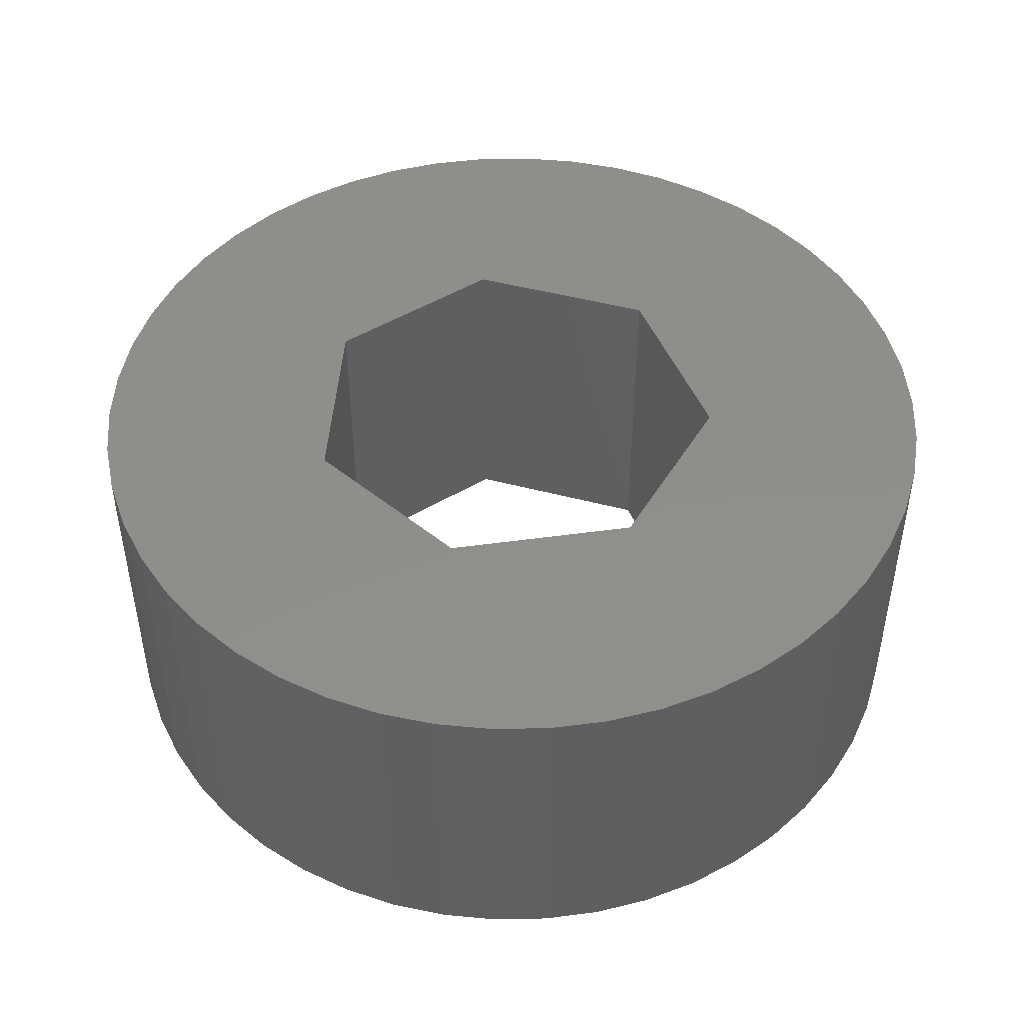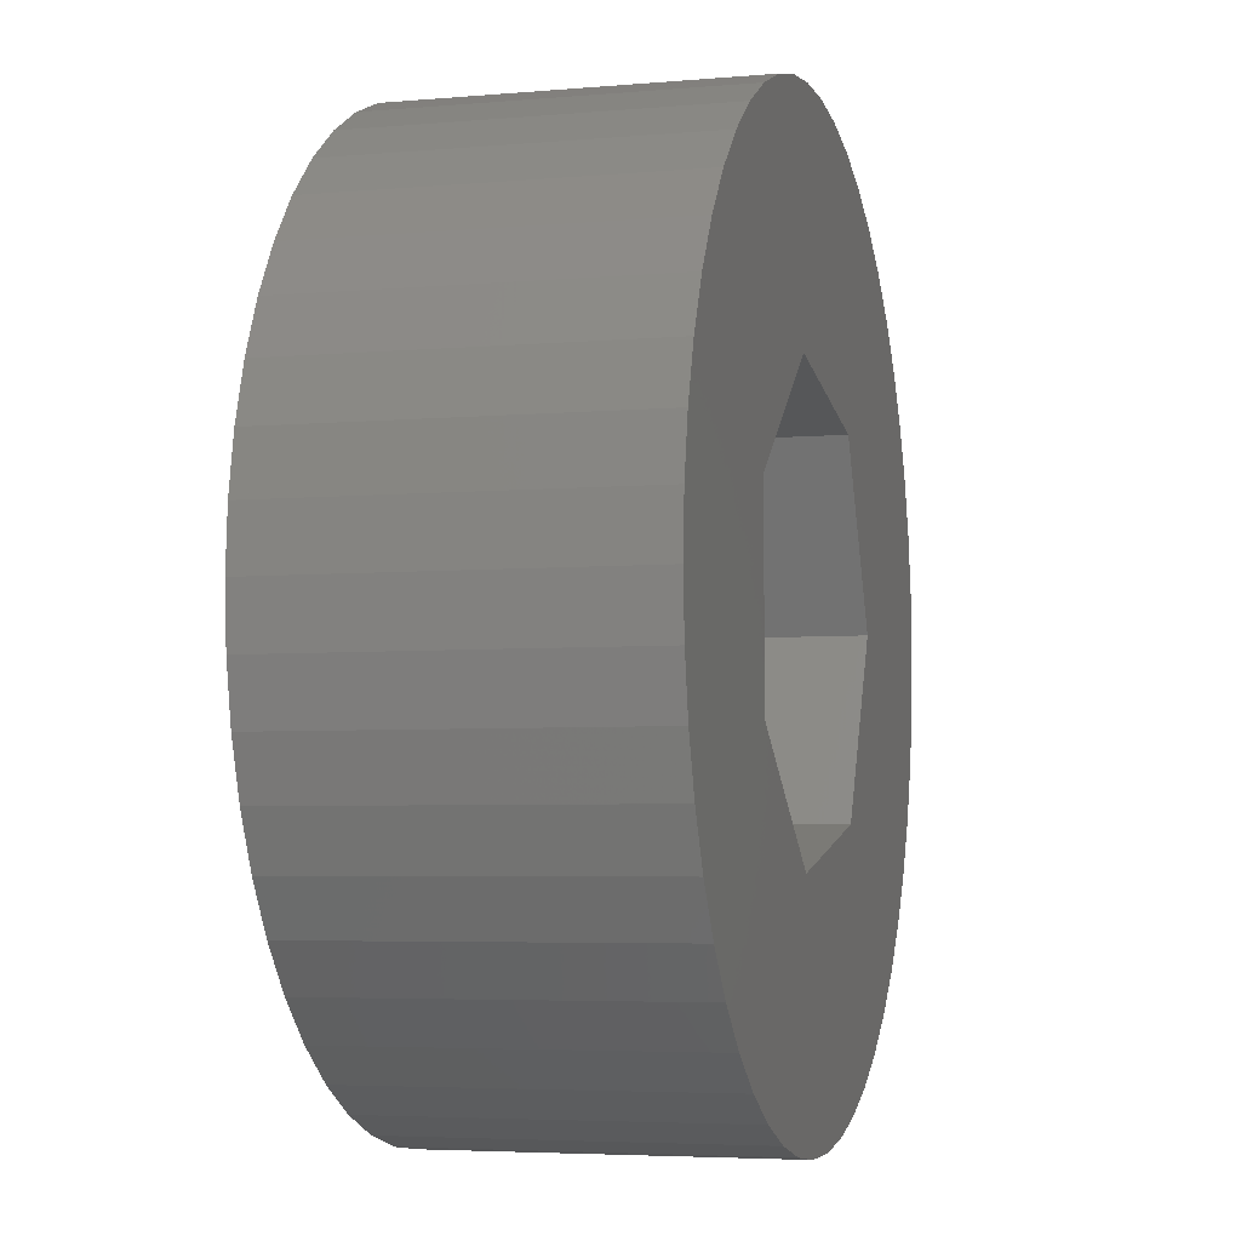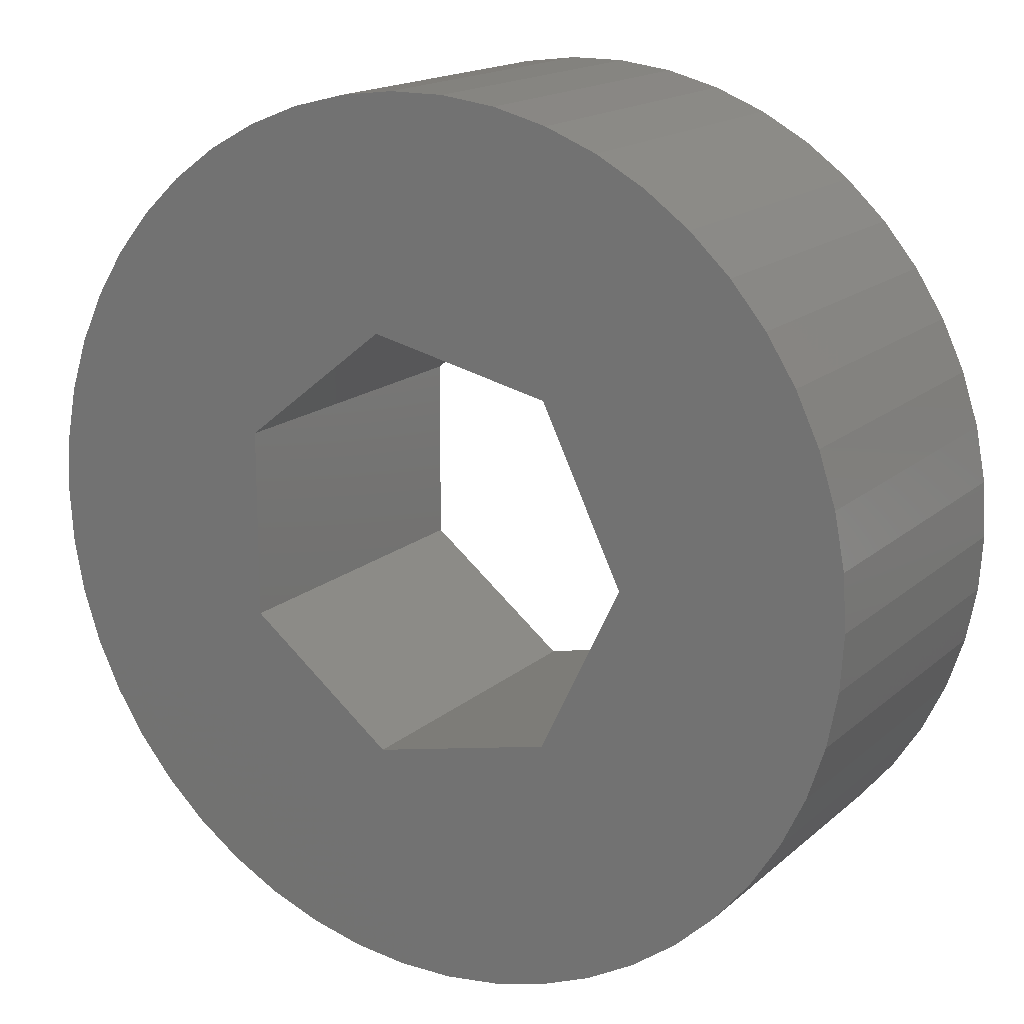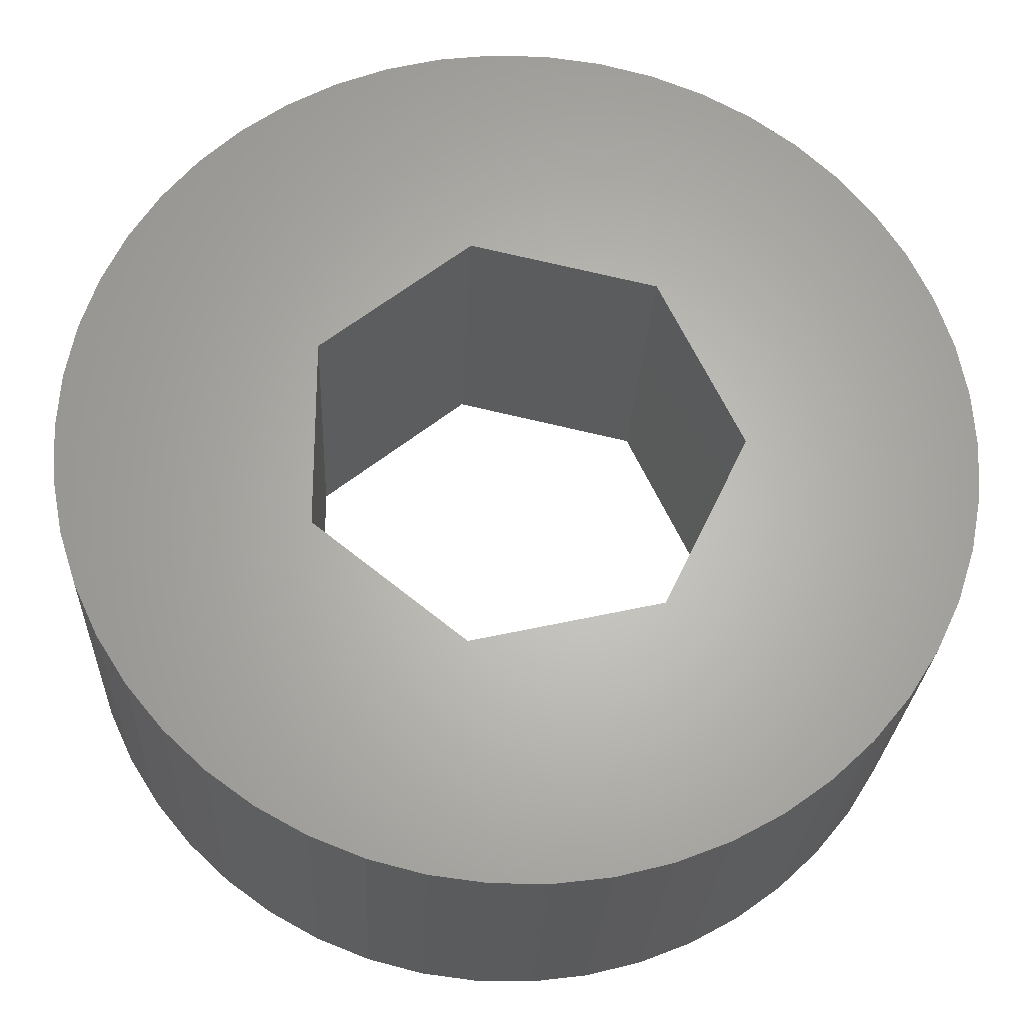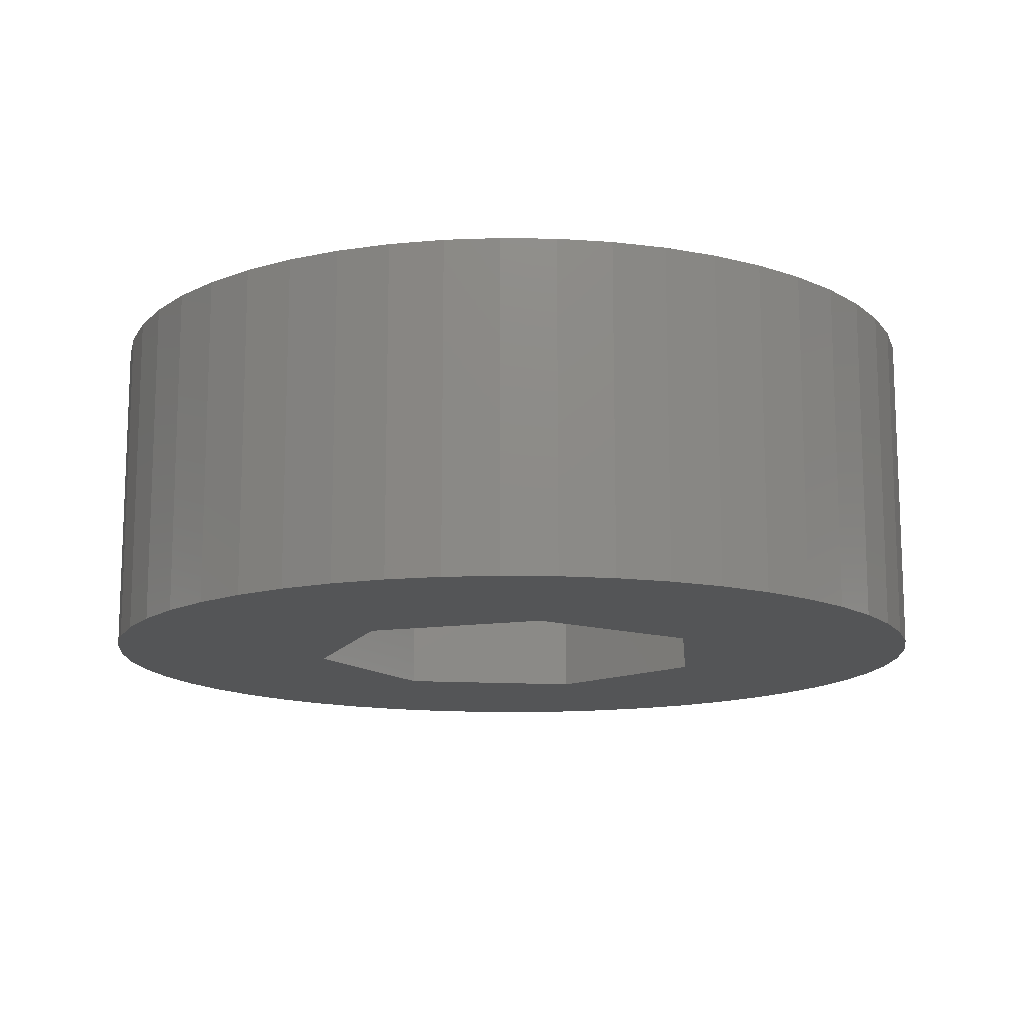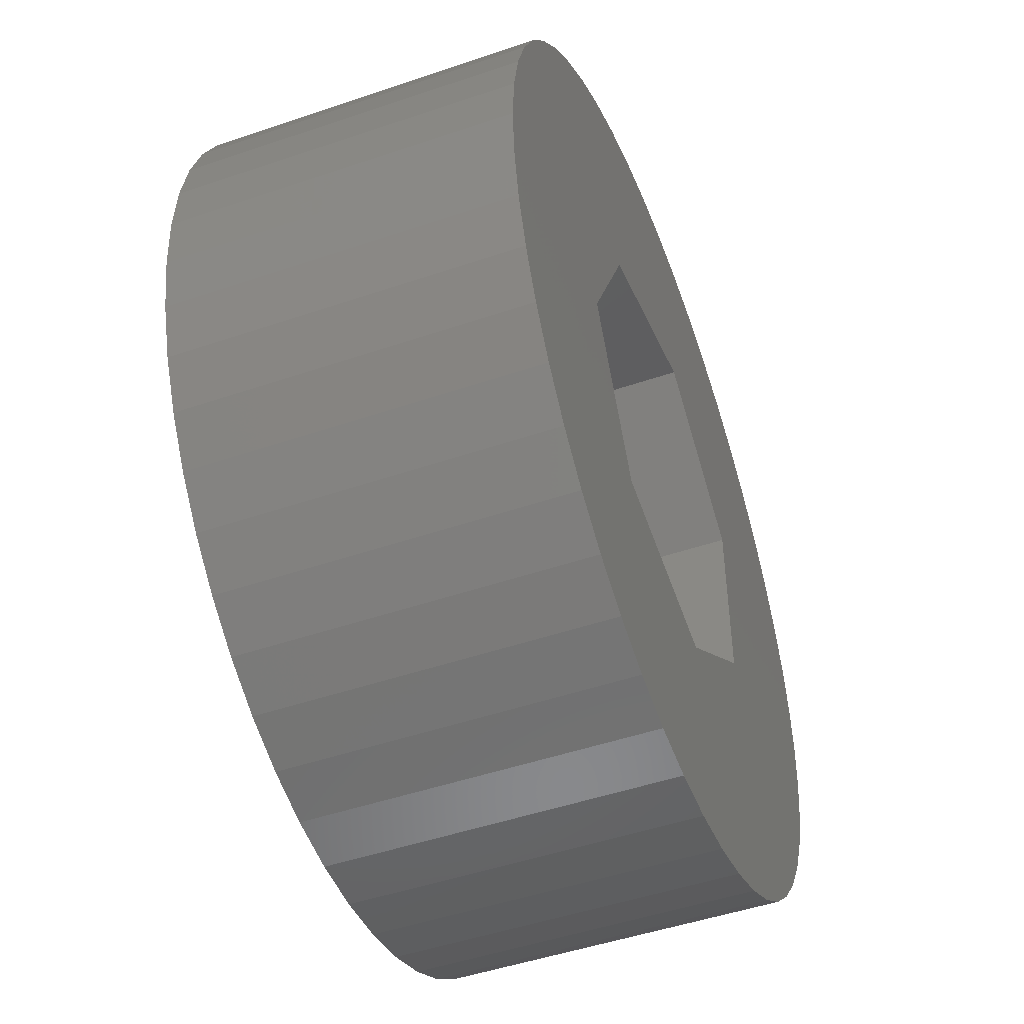
<metadata>
{"format":"stl","ext":"stl","renderer":"f3d","projection":"perspective","resolution":1024,"background":"white","views":[{"elev":47.1,"azim":106.8,"up":"+Z"},{"elev":-4.7,"azim":-74.3,"up":"+Y"},{"elev":16.6,"azim":31.2,"up":"+Y"},{"elev":-25.3,"azim":-2.6,"up":"+Y"},{"elev":-13.6,"azim":-174.9,"up":"+Z"},{"elev":-48.7,"azim":110.8,"up":"+Y"}]}
</metadata>
<code>
# stl→obj: 114 verts, 228 faces
v -3.931 0 0
v -3.9 0.4927 0
v -3.9 -0.4927 0
v -3.808 0.9777 0
v -3.655 1.447 0
v -3.445 1.894 0
v -3.181 2.311 0
v -2.866 2.691 0
v -2.506 3.029 0
v -2.107 3.319 0
v -1.674 3.557 0
v -1.215 3.739 0
v -0.7367 3.862 0
v -0.2469 3.924 0
v 0.2469 3.924 0
v 0.7367 3.862 0
v 1.215 3.739 0
v 1.674 3.557 0
v -0.4298 1.883 0
v 2.107 3.319 0
v 1.204 1.51 0
v 3.181 2.311 0
v 3.445 1.894 0
v 1.931 0 0
v 3.9 0.4927 0
v 3.931 0 0
v 3.808 -0.9777 0
v 3.655 -1.447 0
v 3.9 -0.4927 0
v 1.204 -1.51 0
v 3.445 -1.894 0
v 3.181 -2.311 0
v 2.506 -3.029 0
v -0.4298 -1.883 0
v 2.866 -2.691 0
v 2.107 -3.319 0
v 1.674 -3.557 0
v 1.215 -3.739 0
v 0.7367 -3.862 0
v 0.2469 -3.924 0
v -0.2469 -3.924 0
v -0.7367 -3.862 0
v -1.215 -3.739 0
v -1.674 -3.557 0
v -2.107 -3.319 0
v -2.506 -3.029 0
v -2.866 -2.691 0
v -3.181 -2.311 0
v -3.445 -1.894 0
v -3.655 -1.447 0
v -3.808 -0.9777 0
v -1.74 -0.838 0
v -1.74 0.838 0
v 2.506 3.029 0
v 2.866 2.691 0
v 3.655 1.447 0
v 3.808 0.9777 0
v -3.931 0 3
v -3.9 0.4927 3
v -3.9 -0.4927 3
v -3.808 -0.9777 3
v -3.655 -1.447 3
v -3.445 -1.894 3
v -3.181 -2.311 3
v -2.866 -2.691 3
v -2.506 -3.029 3
v -2.107 -3.319 3
v -1.674 -3.557 3
v -1.215 -3.739 3
v -0.7367 -3.862 3
v -0.2469 -3.924 3
v 0.2469 -3.924 3
v 0.7367 -3.862 3
v 1.215 -3.739 3
v 1.674 -3.557 3
v 2.107 -3.319 3
v 2.506 -3.029 3
v 2.866 -2.691 3
v 3.181 -2.311 3
v 3.445 -1.894 3
v 3.655 -1.447 3
v 3.808 -0.9777 3
v 3.9 -0.4927 3
v 3.931 0 3
v 3.9 0.4927 3
v 3.808 0.9777 3
v 3.655 1.447 3
v 3.445 1.894 3
v 3.181 2.311 3
v 2.866 2.691 3
v 2.506 3.029 3
v 2.107 3.319 3
v 1.674 3.557 3
v 1.215 3.739 3
v 0.7367 3.862 3
v 0.2469 3.924 3
v -0.2469 3.924 3
v -0.7367 3.862 3
v -1.215 3.739 3
v -1.674 3.557 3
v -2.107 3.319 3
v -2.506 3.029 3
v -2.866 2.691 3
v -3.181 2.311 3
v -3.445 1.894 3
v -3.655 1.447 3
v -3.808 0.9777 3
v -0.4298 1.883 3
v -1.74 0.838 3
v -1.74 -0.838 3
v 1.204 1.51 3
v 1.931 0 3
v 1.204 -1.51 3
v -0.4298 -1.883 3
f 1 2 3
f 3 2 4
f 3 4 5
f 3 5 6
f 3 6 7
f 3 7 8
f 3 8 9
f 3 9 10
f 3 10 11
f 3 11 12
f 3 12 13
f 3 13 14
f 3 14 15
f 3 15 16
f 3 16 17
f 3 17 18
f 19 18 20
f 21 22 23
f 24 25 26
f 24 27 28
f 24 29 27
f 30 31 32
f 30 33 34
f 30 35 33
f 34 33 36
f 3 36 37
f 3 37 38
f 3 38 39
f 3 39 40
f 3 40 41
f 3 41 42
f 3 42 43
f 3 43 44
f 3 44 45
f 3 45 46
f 3 46 47
f 3 47 48
f 3 48 49
f 3 49 50
f 3 50 51
f 52 3 53
f 34 3 52
f 30 32 35
f 3 34 36
f 24 31 30
f 24 28 31
f 3 18 19
f 53 3 19
f 19 20 54
f 19 54 55
f 19 55 22
f 19 22 21
f 24 26 29
f 21 23 56
f 21 56 57
f 21 57 25
f 21 25 24
f 1 58 2
f 2 58 59
f 1 3 58
f 58 3 60
f 3 51 60
f 60 51 61
f 51 50 61
f 61 50 62
f 50 49 62
f 62 49 63
f 49 48 63
f 63 48 64
f 48 47 64
f 64 47 65
f 65 47 46
f 66 65 46
f 66 46 45
f 67 66 45
f 67 45 44
f 68 67 44
f 68 44 43
f 69 68 43
f 69 43 42
f 70 69 42
f 70 42 41
f 71 70 41
f 71 41 40
f 72 71 40
f 72 40 39
f 73 72 39
f 73 39 38
f 74 73 38
f 74 38 37
f 75 74 37
f 75 37 36
f 76 75 36
f 76 36 33
f 77 76 33
f 77 33 35
f 78 77 35
f 78 35 32
f 79 78 32
f 79 32 31
f 80 79 31
f 80 31 28
f 81 80 28
f 81 28 27
f 82 81 27
f 82 27 29
f 83 82 29
f 83 29 26
f 84 83 26
f 26 25 85
f 84 26 85
f 25 57 86
f 85 25 86
f 57 56 87
f 86 57 87
f 56 23 88
f 87 56 88
f 23 22 89
f 88 23 89
f 22 55 90
f 89 22 90
f 54 91 55
f 55 91 90
f 20 92 54
f 54 92 91
f 18 93 20
f 20 93 92
f 17 94 18
f 18 94 93
f 16 95 17
f 17 95 94
f 15 96 16
f 16 96 95
f 14 97 15
f 15 97 96
f 13 98 14
f 14 98 97
f 12 99 13
f 13 99 98
f 11 100 12
f 12 100 99
f 10 101 11
f 11 101 100
f 9 102 10
f 10 102 101
f 8 103 9
f 9 103 102
f 7 104 8
f 8 104 103
f 6 105 7
f 7 105 104
f 5 106 6
f 6 106 105
f 4 107 5
f 5 107 106
f 2 59 4
f 4 59 107
f 19 108 109
f 53 19 109
f 53 109 110
f 52 53 110
f 21 111 108
f 19 21 108
f 112 111 24
f 24 111 21
f 112 24 113
f 113 24 30
f 113 30 114
f 114 30 34
f 114 34 110
f 110 34 52
f 59 58 60
f 62 59 61
f 61 59 60
f 63 59 62
f 64 59 63
f 65 59 64
f 66 59 65
f 67 59 66
f 68 59 67
f 69 59 68
f 70 59 69
f 71 59 70
f 72 59 71
f 73 59 72
f 74 59 73
f 75 59 74
f 114 59 75
f 112 80 81
f 109 108 59
f 108 111 89
f 108 89 90
f 108 90 91
f 111 84 85
f 111 86 87
f 111 87 88
f 93 59 92
f 94 59 93
f 95 59 94
f 96 59 95
f 97 59 96
f 98 59 97
f 99 59 98
f 100 59 99
f 101 59 100
f 102 59 101
f 103 59 102
f 104 59 103
f 105 59 104
f 106 59 105
f 107 59 106
f 112 113 80
f 111 112 84
f 92 108 91
f 92 59 108
f 89 111 88
f 111 85 86
f 84 112 83
f 80 113 79
f 76 114 75
f 112 81 82
f 114 110 59
f 112 82 83
f 113 114 76
f 113 76 77
f 113 78 79
f 113 77 78
f 110 109 59

</code>
